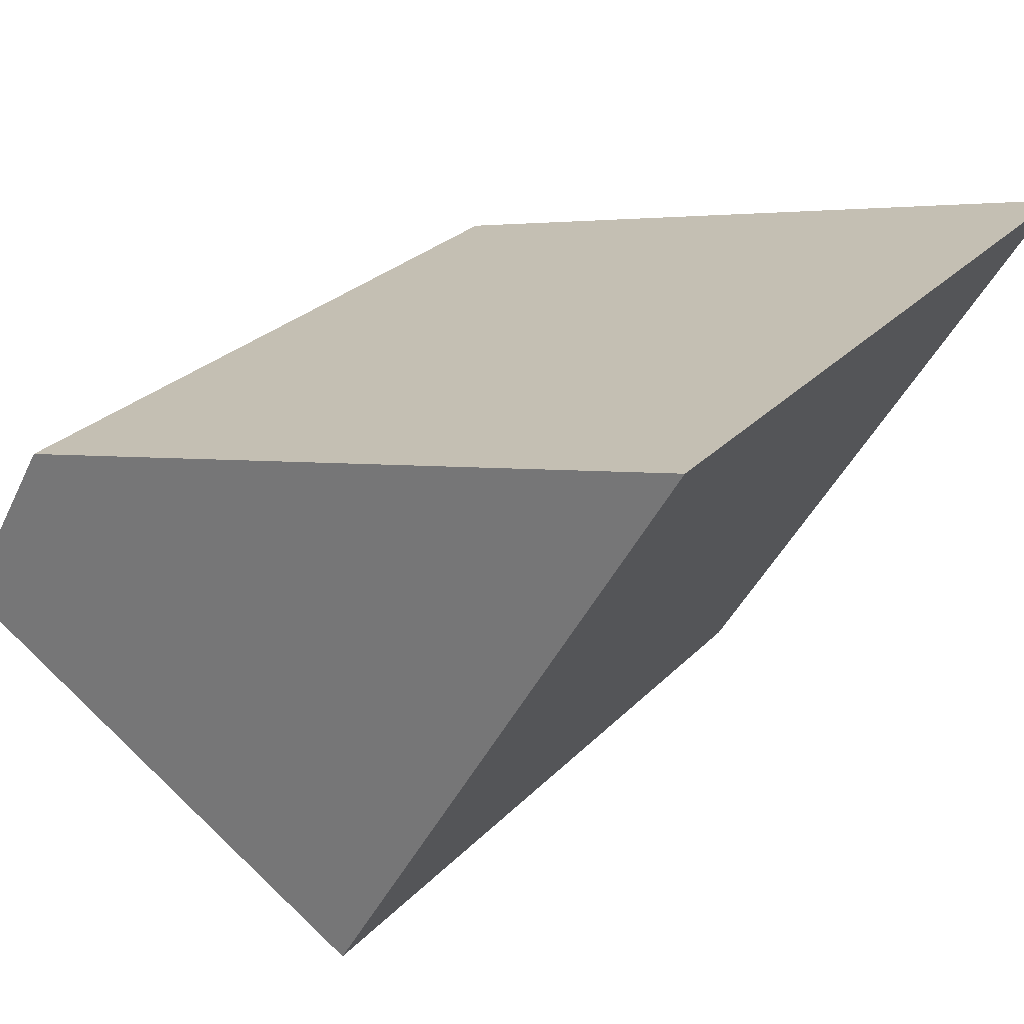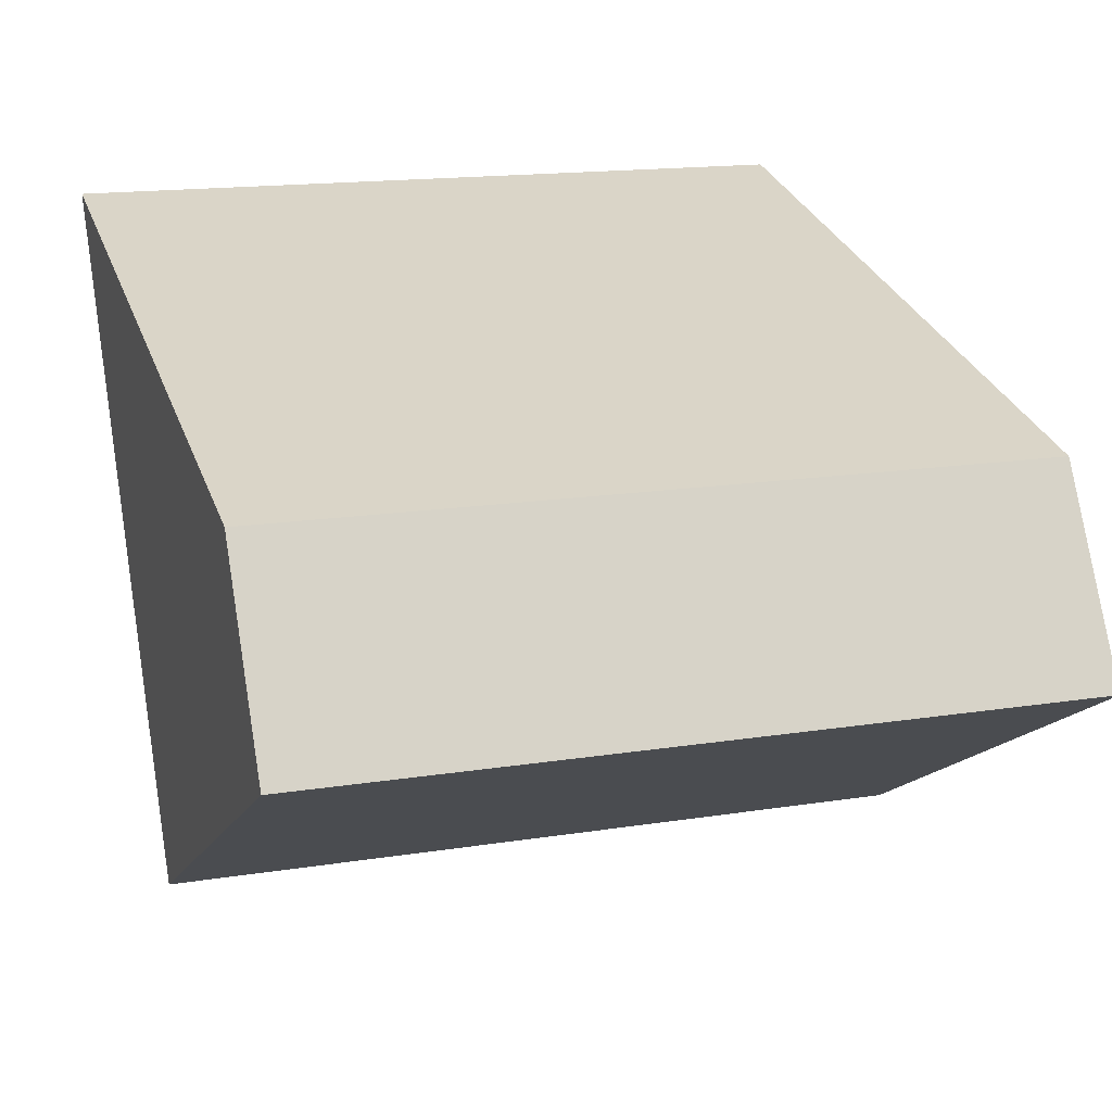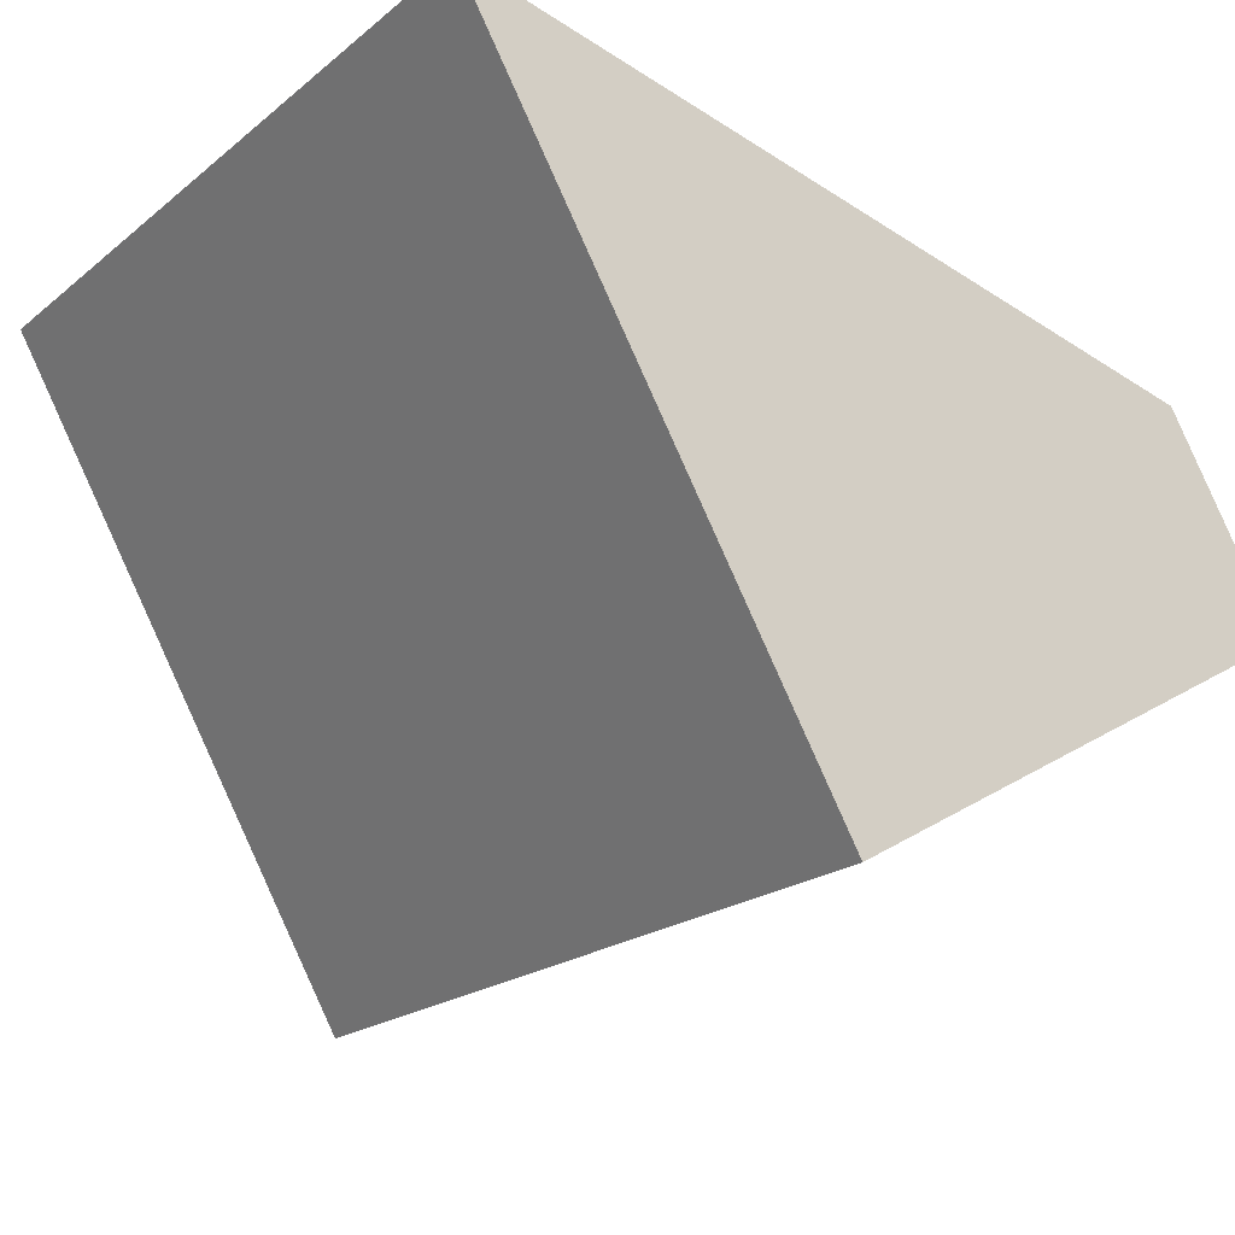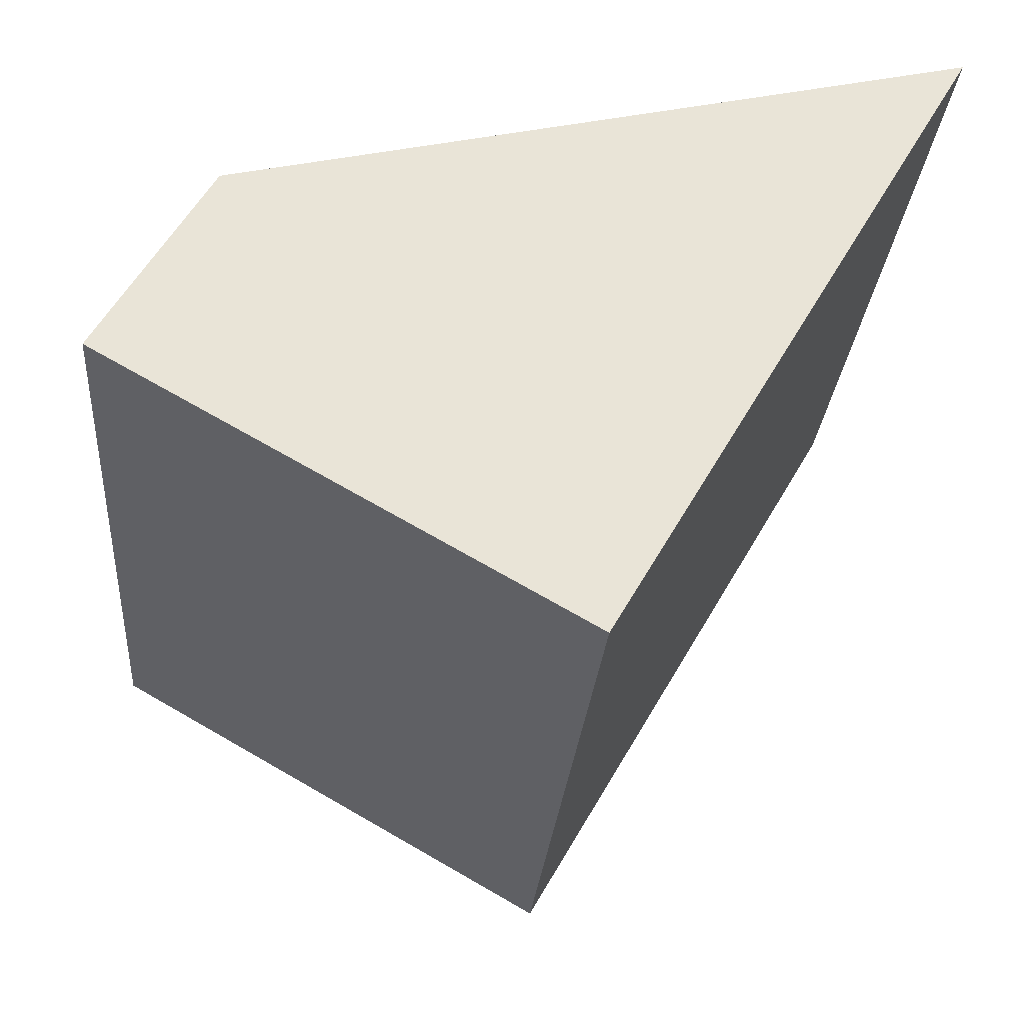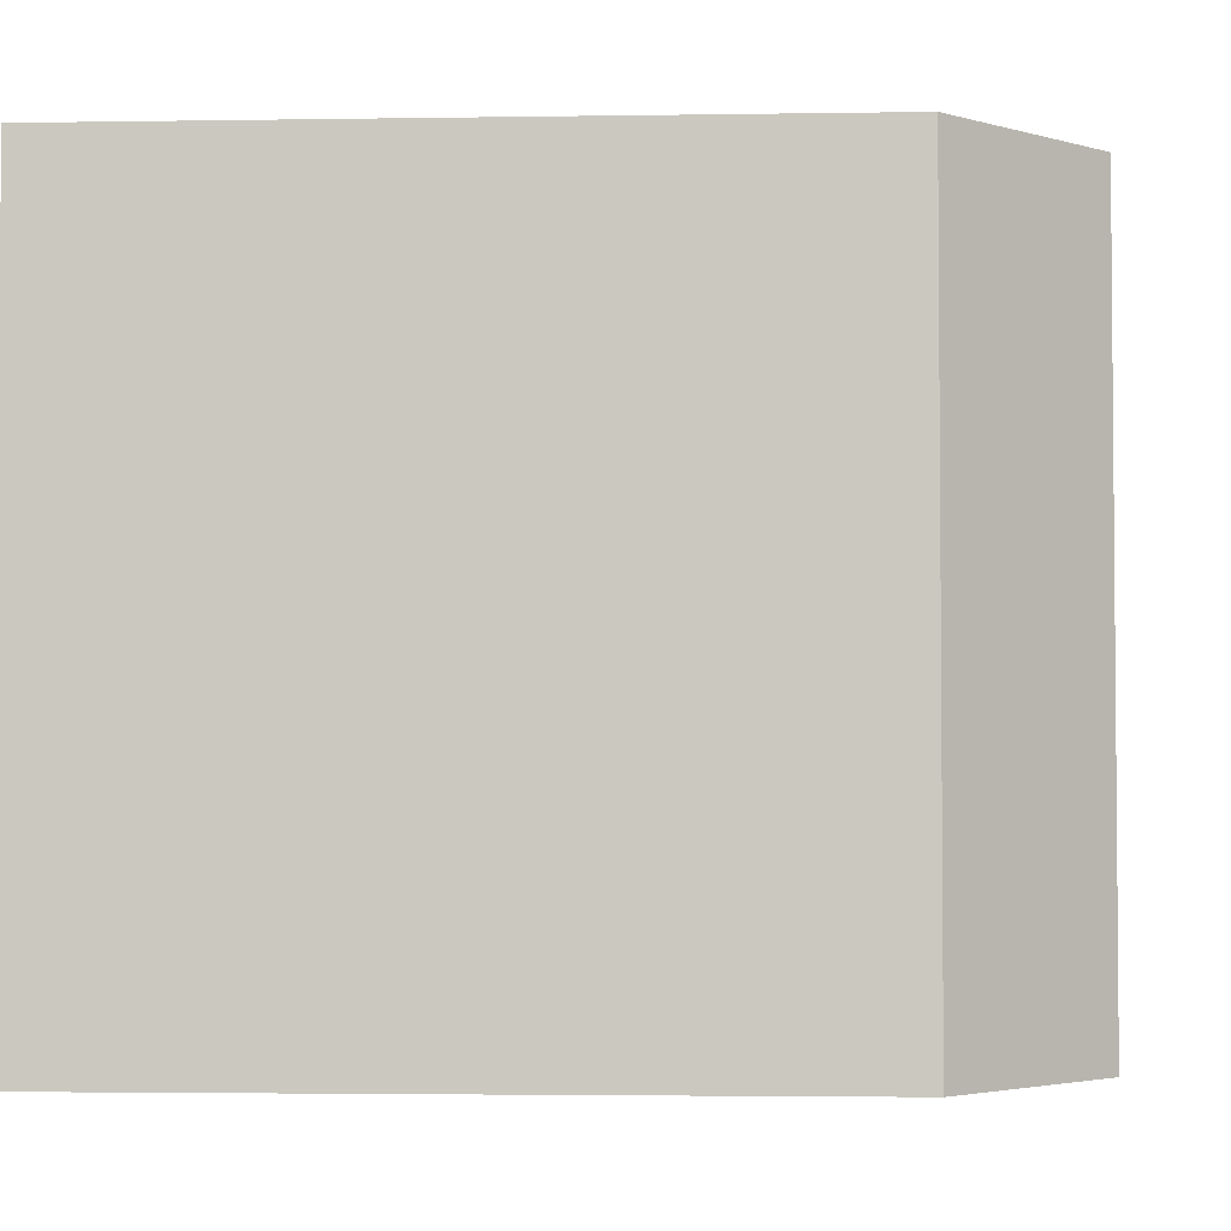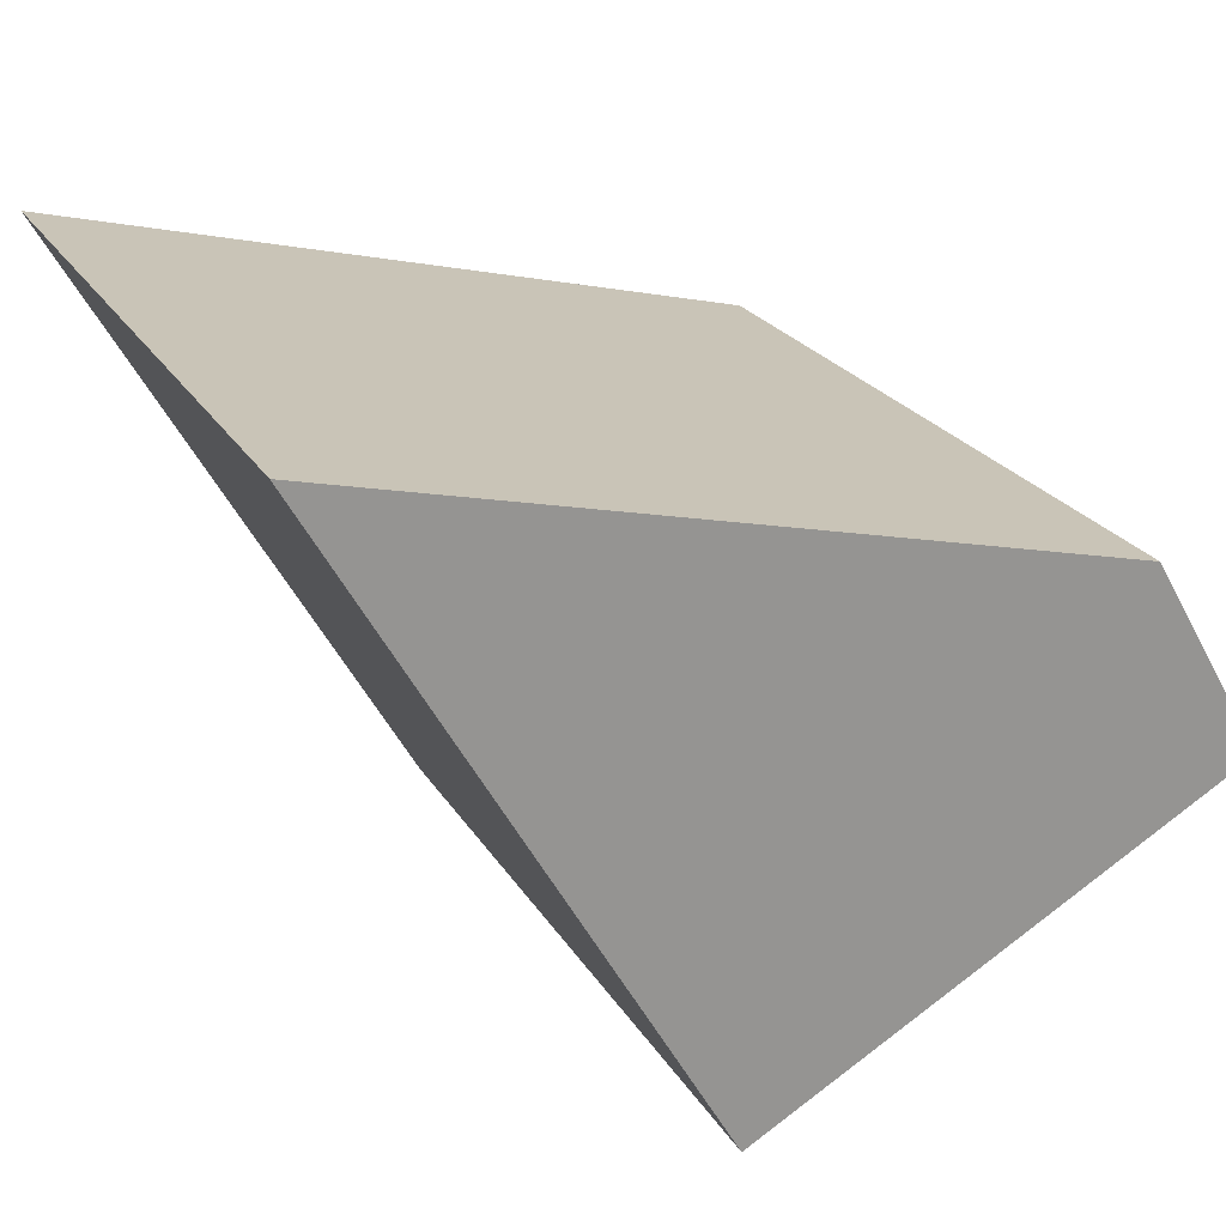
<metadata>
{"format":"obj","ext":"obj","renderer":"f3d","projection":"perspective","resolution":1024,"background":"white","views":[{"elev":27.1,"azim":-146.6,"up":"+Z"},{"elev":15.9,"azim":71.6,"up":"+Z"},{"elev":-20.1,"azim":-35.2,"up":"+Z"},{"elev":-27.7,"azim":175.3,"up":"+Z"},{"elev":-3.1,"azim":16.6,"up":"+Y"},{"elev":22.8,"azim":-23.3,"up":"+Z"}]}
</metadata>
<code>
v  3.658 7.69 -6.323
v  7.247 7.69 -1.745
v  8.361 7.69 -3.65
v  0 7.69 4.709e-16
v  8.361 2.235e-16 -3.65
v  3.658 3.872e-16 -6.323
v  0 0 0
v  7.247 1.069e-16 -1.745
g defaultobject
f 1 2 3
f 2 1 4
f 5 1 3
f 1 5 6
f 6 4 1
f 4 6 7
f 7 2 4
f 2 7 8
f 8 3 2
f 3 8 5
f 8 6 5
f 6 8 7

</code>
